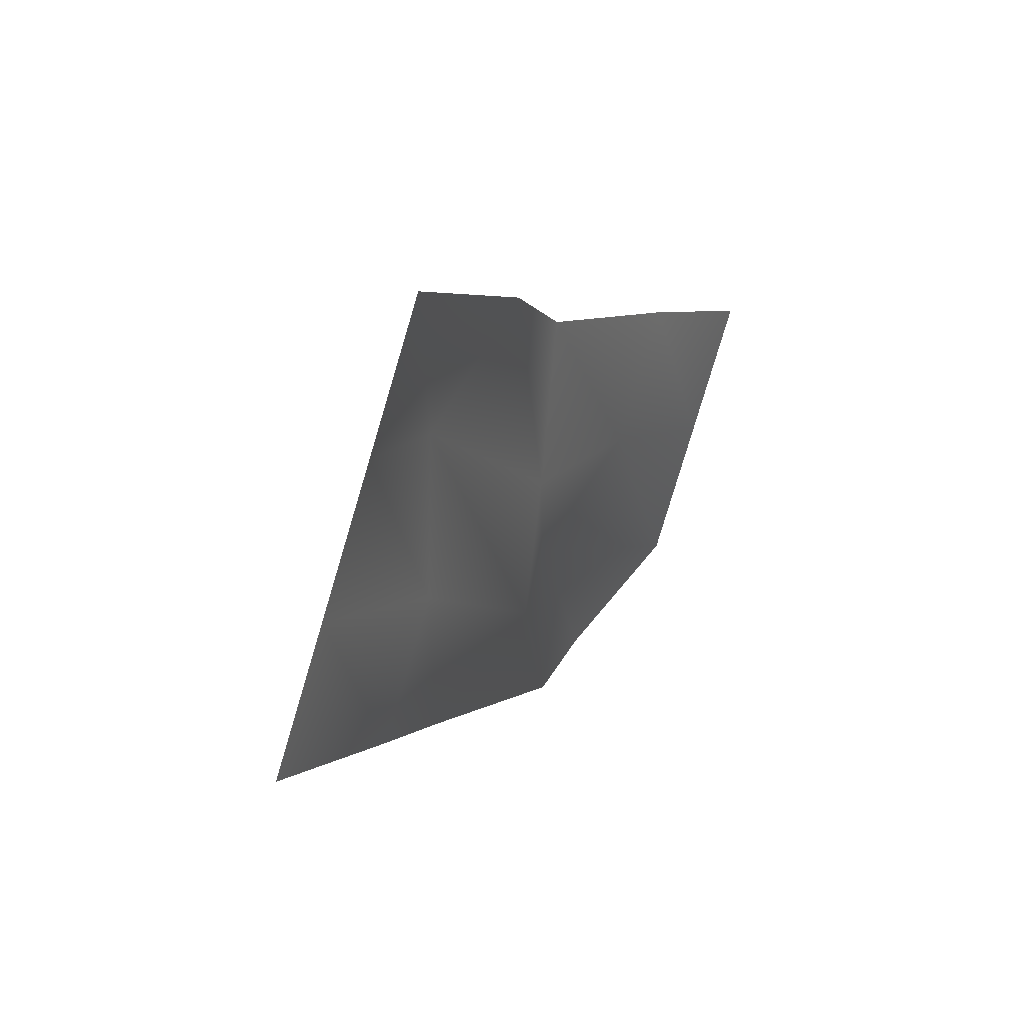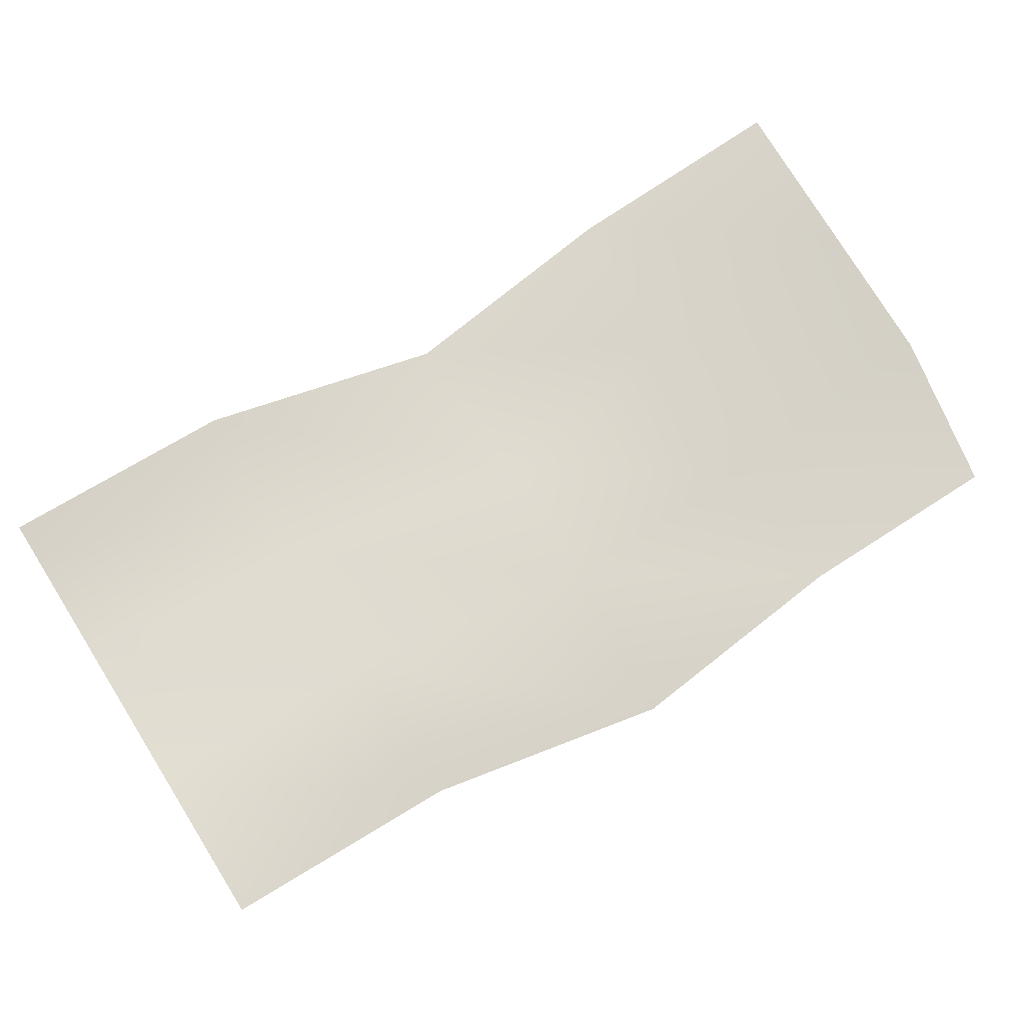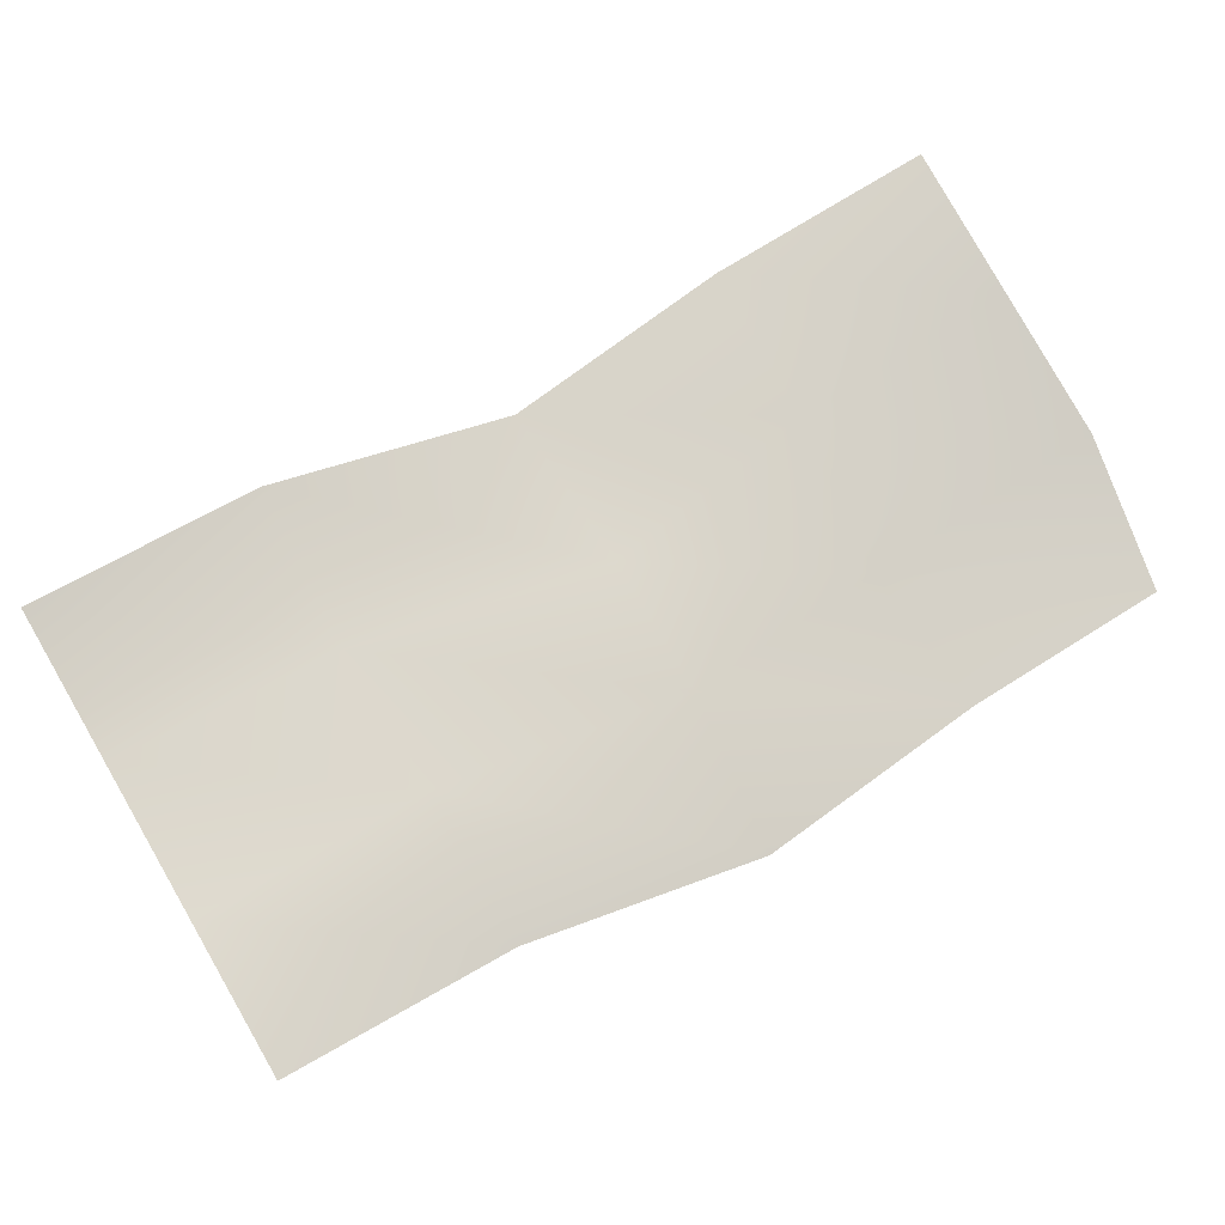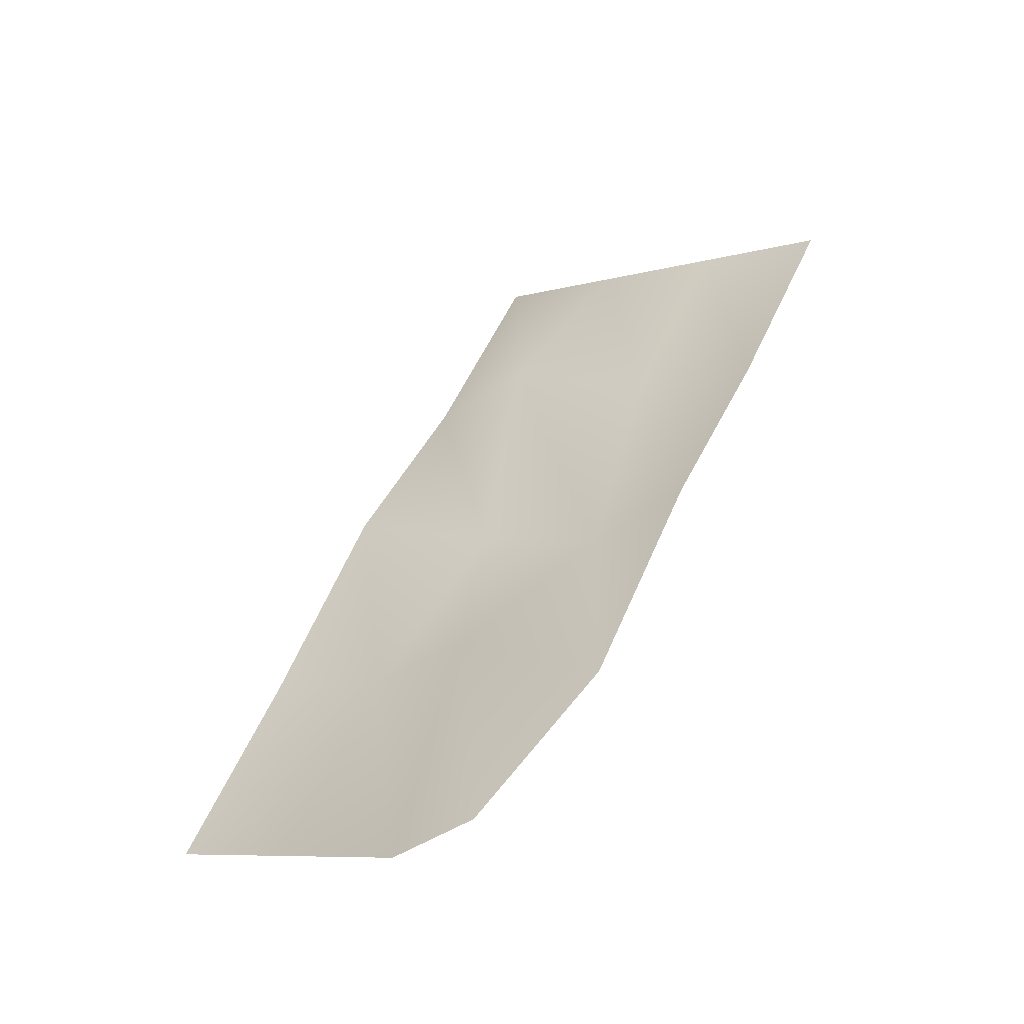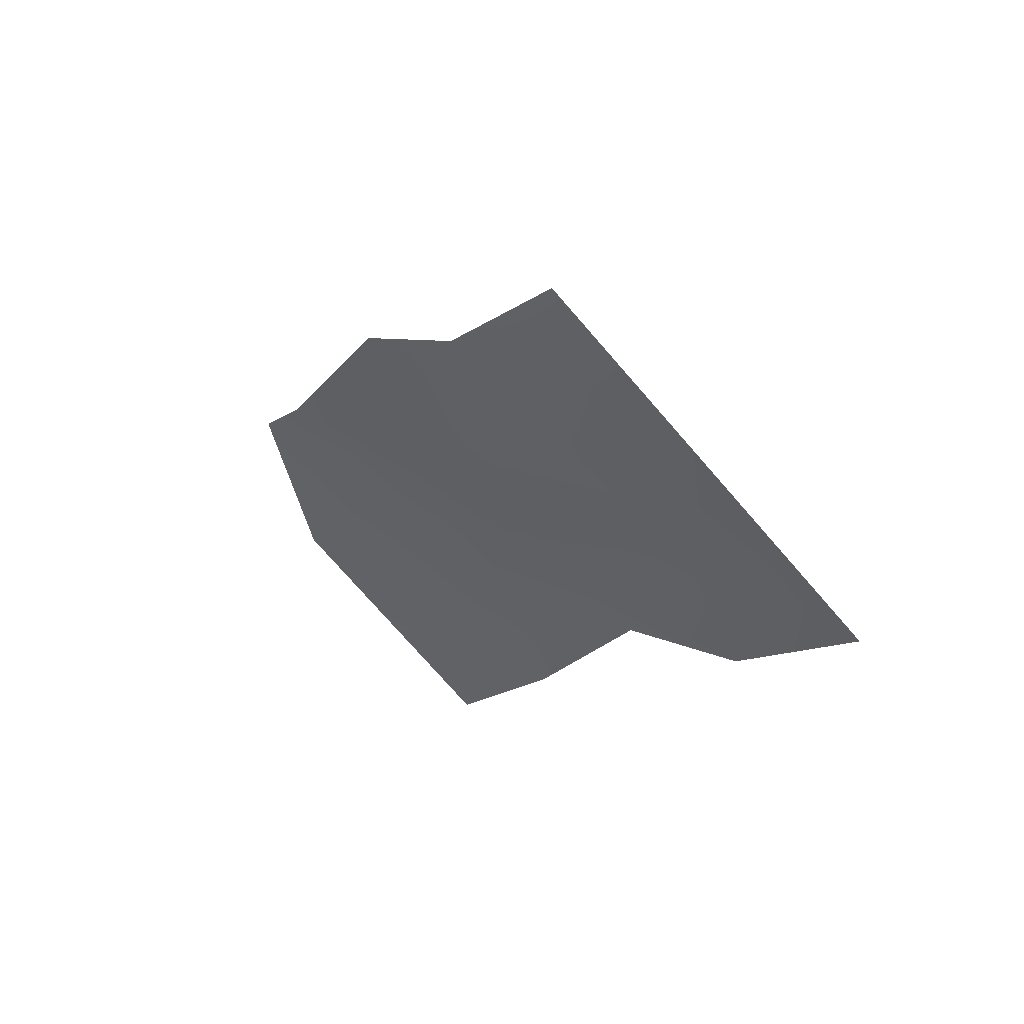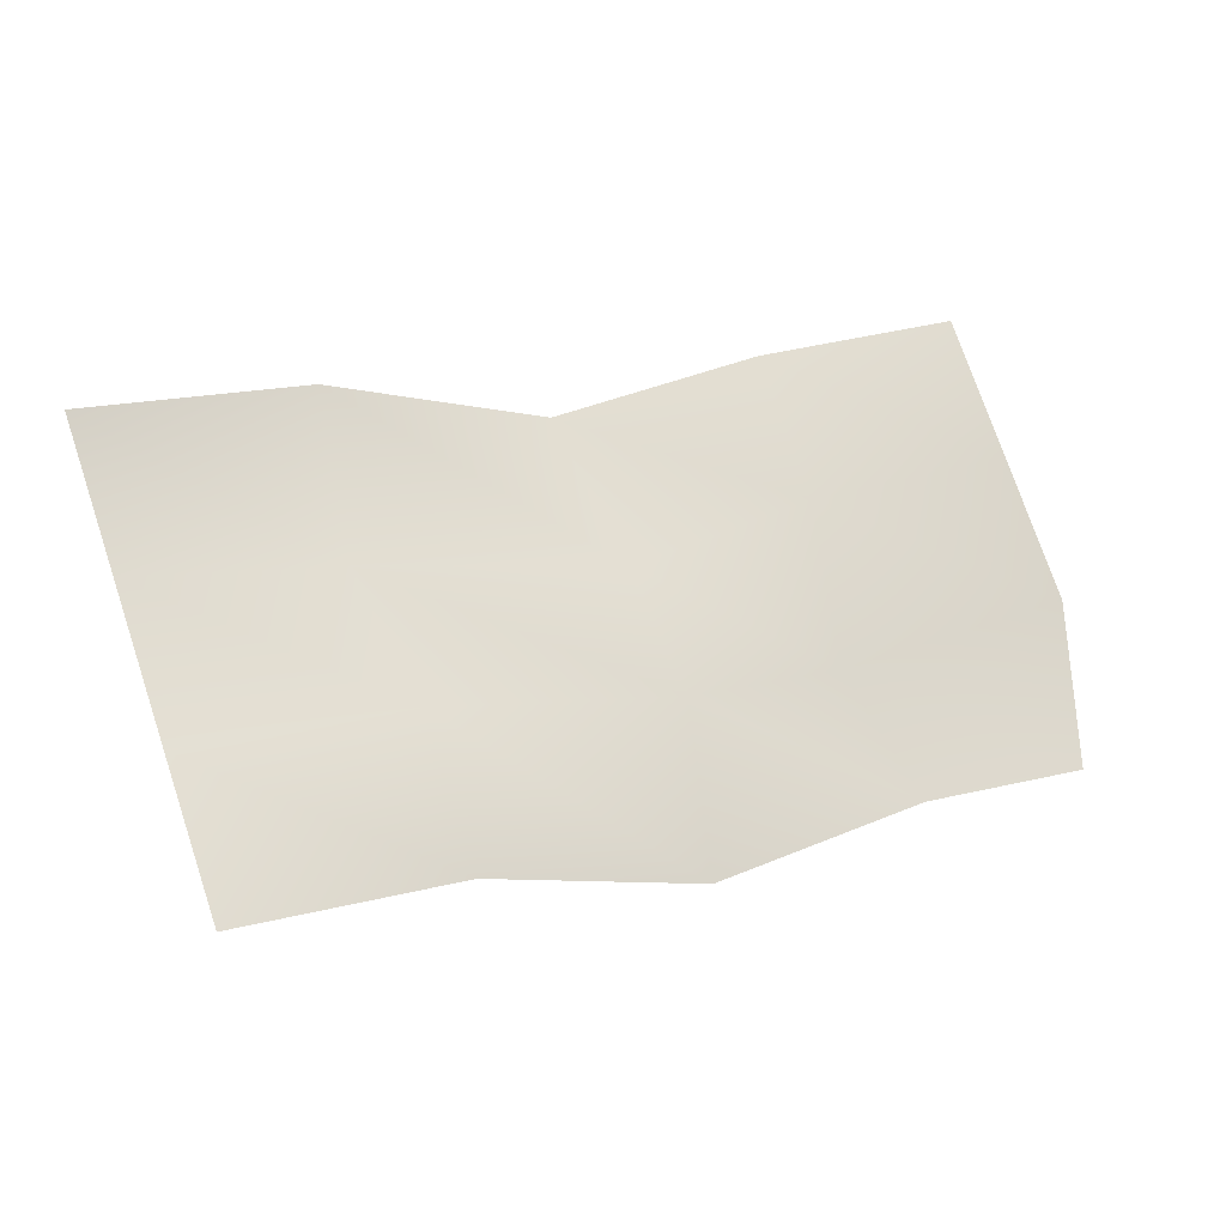
<metadata>
{"format":"obj","ext":"obj","renderer":"f3d","projection":"perspective","resolution":1024,"background":"white","views":[{"elev":-28.6,"azim":128.7,"up":"+Y"},{"elev":-43.4,"azim":-154.7,"up":"+Y"},{"elev":-40.9,"azim":-158.7,"up":"+Y"},{"elev":63.3,"azim":-96.8,"up":"+Z"},{"elev":-21.7,"azim":33.5,"up":"+Z"},{"elev":-56.6,"azim":-178.3,"up":"+Y"}]}
</metadata>
<code>
g lightningbolt_low
v 0.8146 0.6956 1.163
v -0.07392 0.6984 1.607
v 0.0934 1.118 1.266
v 0.6473 0.2763 1.504
v 1.536 0.2735 1.152
v -0.2412 0.279 1.947
v 1.28 -0.236 1.433
v 2.257 -0.1486 0.7697
v 0.5627 -0.05849 1.99
v -0.3047 -0.0252 2.469
v 0.3127 -0.5625 2.186
v 1.1 -0.6684 1.658
v 1.034 -0.9847 2.175
v 2.167 -0.489 1.246
v 2.978 -0.5707 0.6044
v 2.811 -0.9901 0.9453
v 1.922 -0.9874 1.452
v 1.755 -1.407 1.792
v 2.644 -1.41 1.286
v 2.476 -1.829 1.627
g lightningbolt_low_0
f 3 2 1
f 2 4 1
f 1 4 5
f 2 6 4
f 4 7 5
f 5 7 8
f 6 9 4
f 4 9 7
f 6 10 9
f 10 11 9
f 9 11 12
f 9 12 7
f 11 13 12
f 7 14 8
f 7 12 14
f 8 14 15
f 14 16 15
f 12 13 17
f 12 17 14
f 14 17 16
f 13 18 17
f 17 19 16
f 17 18 19
f 18 20 19

</code>
